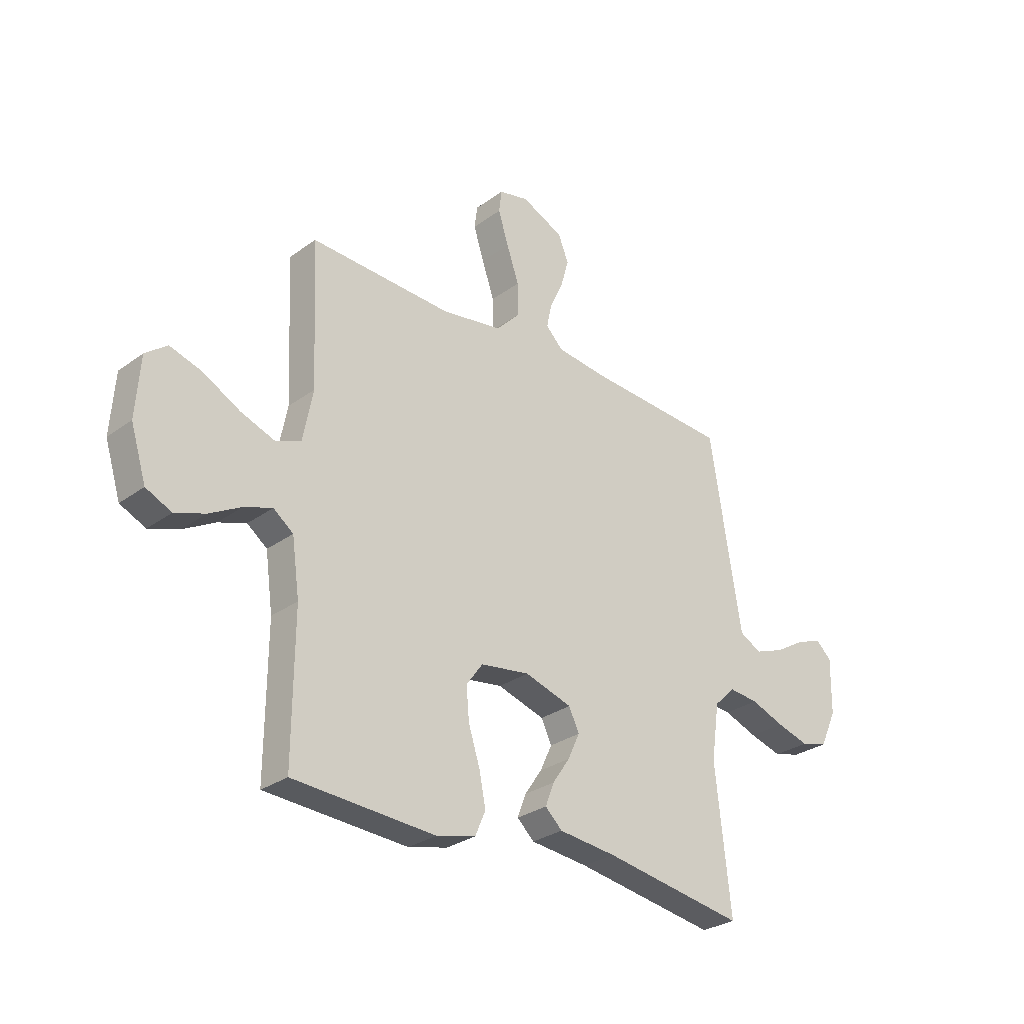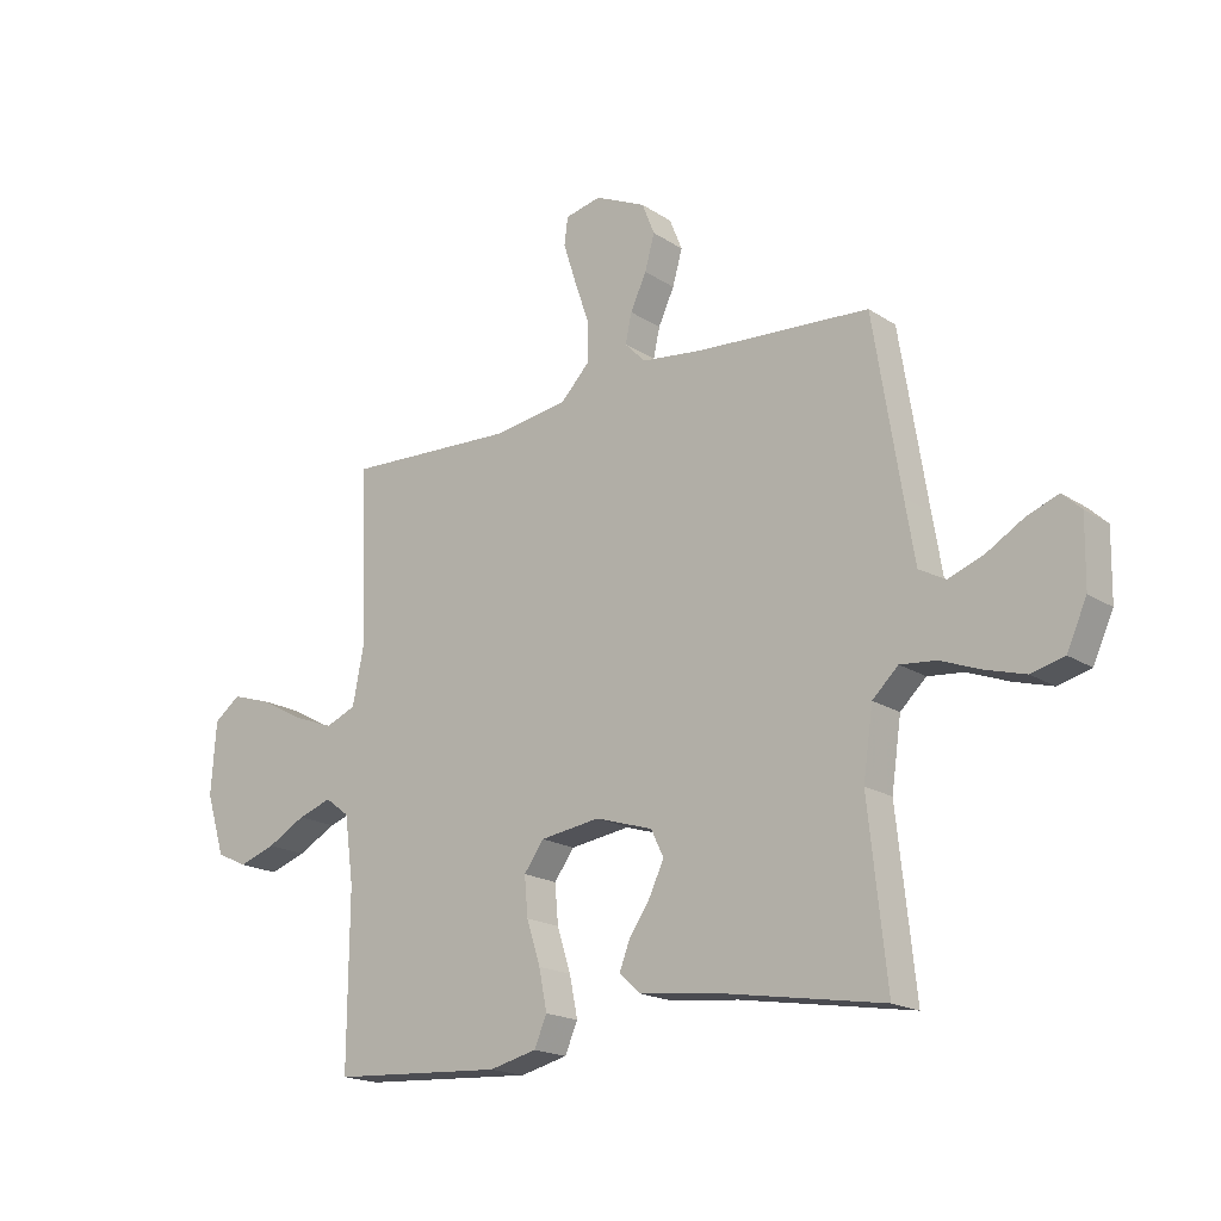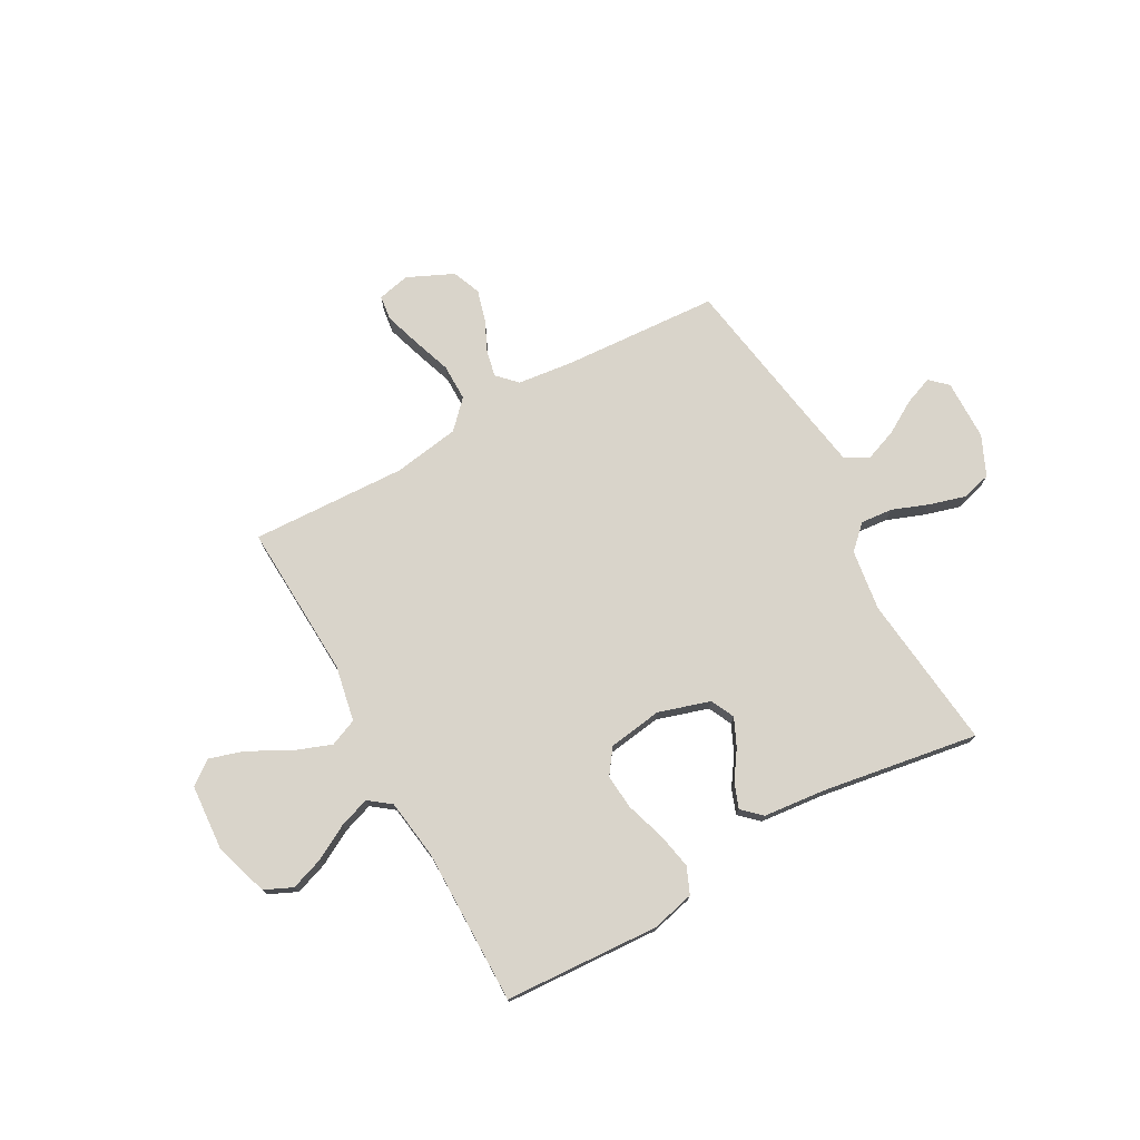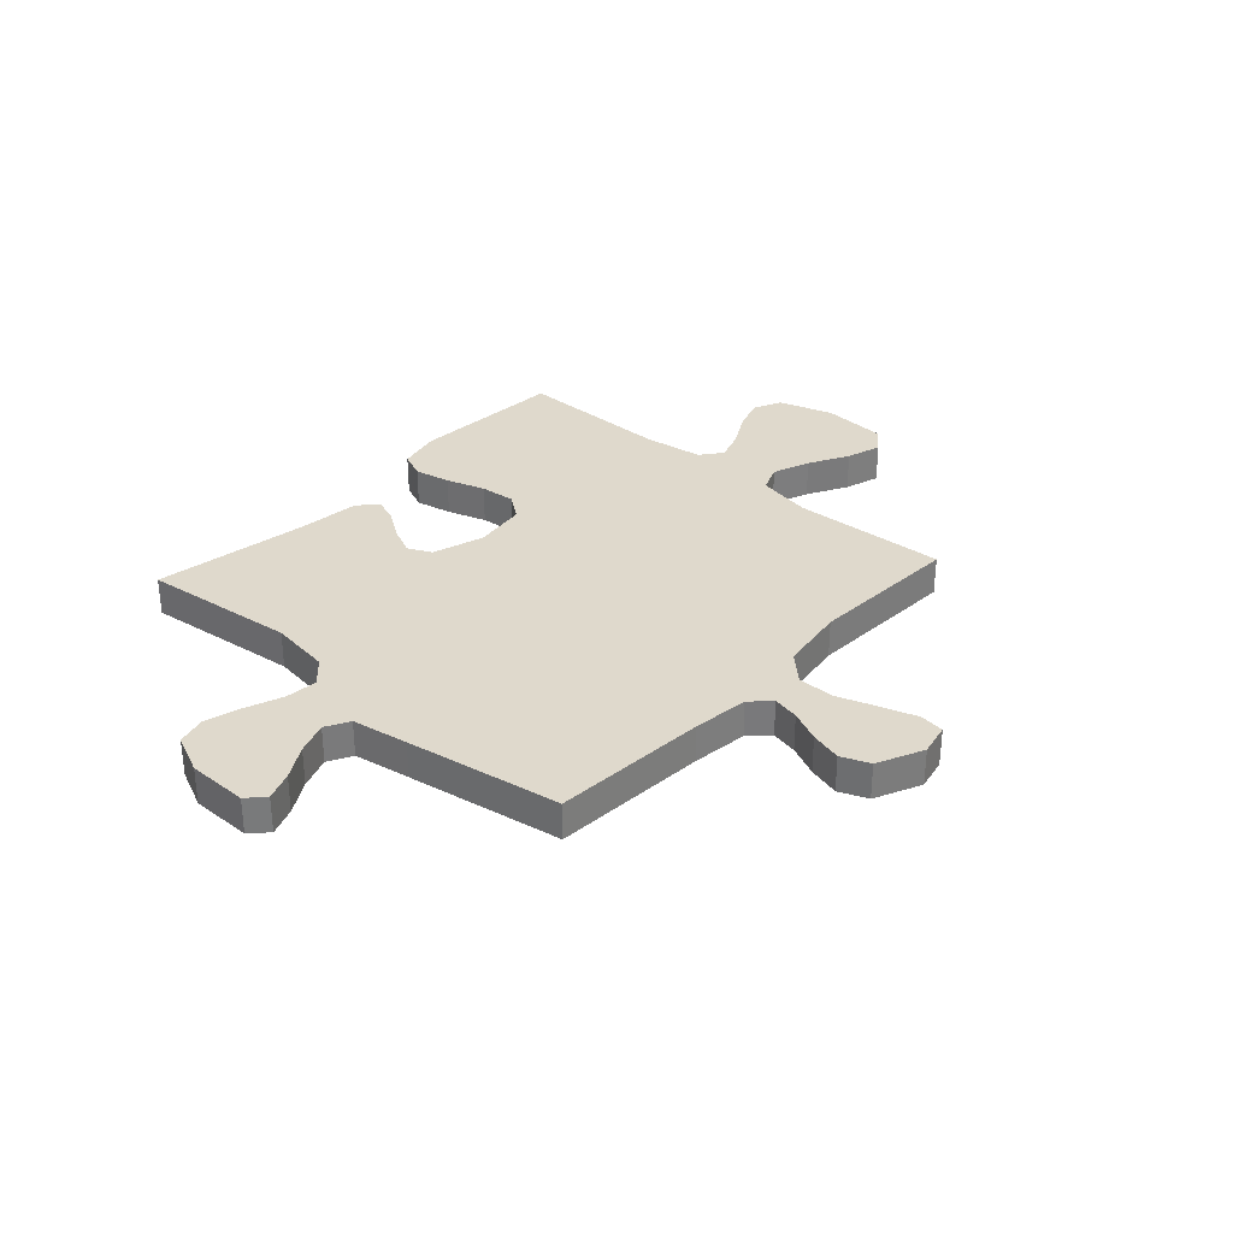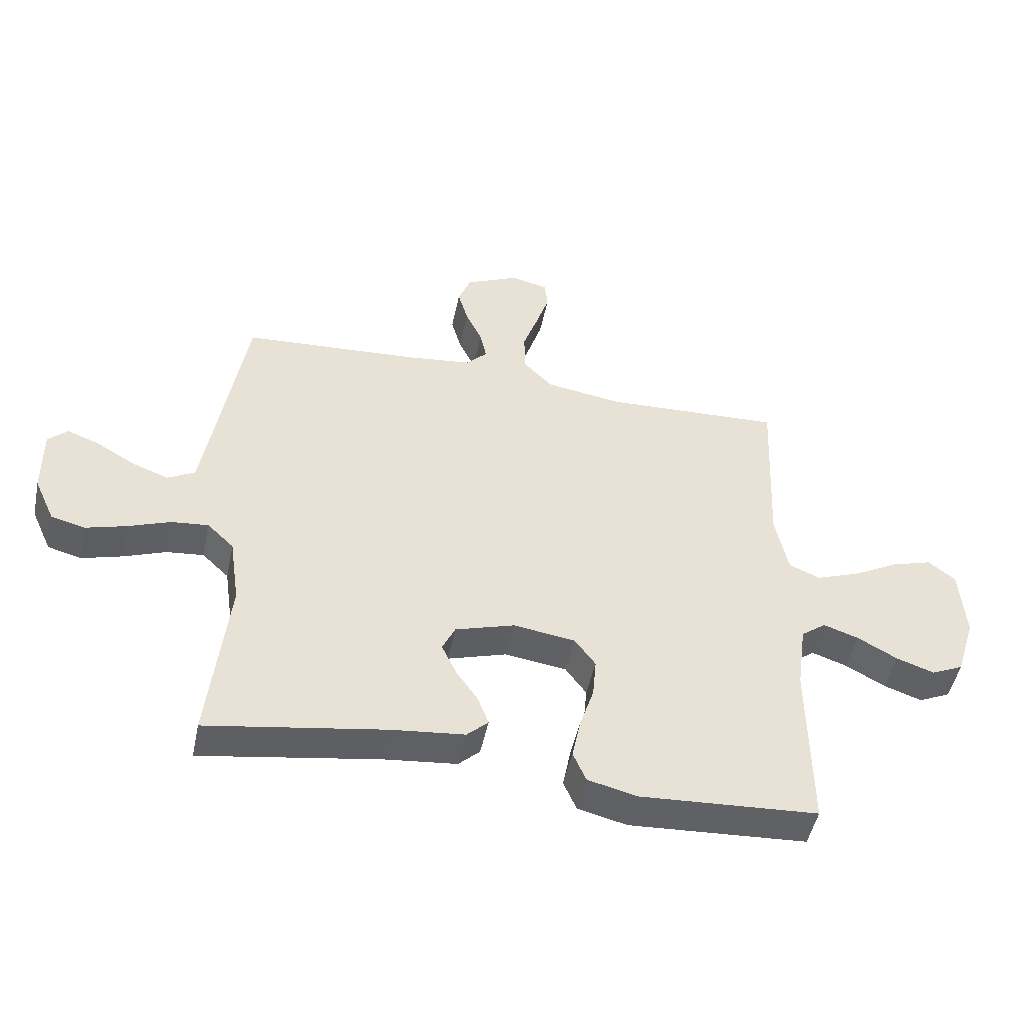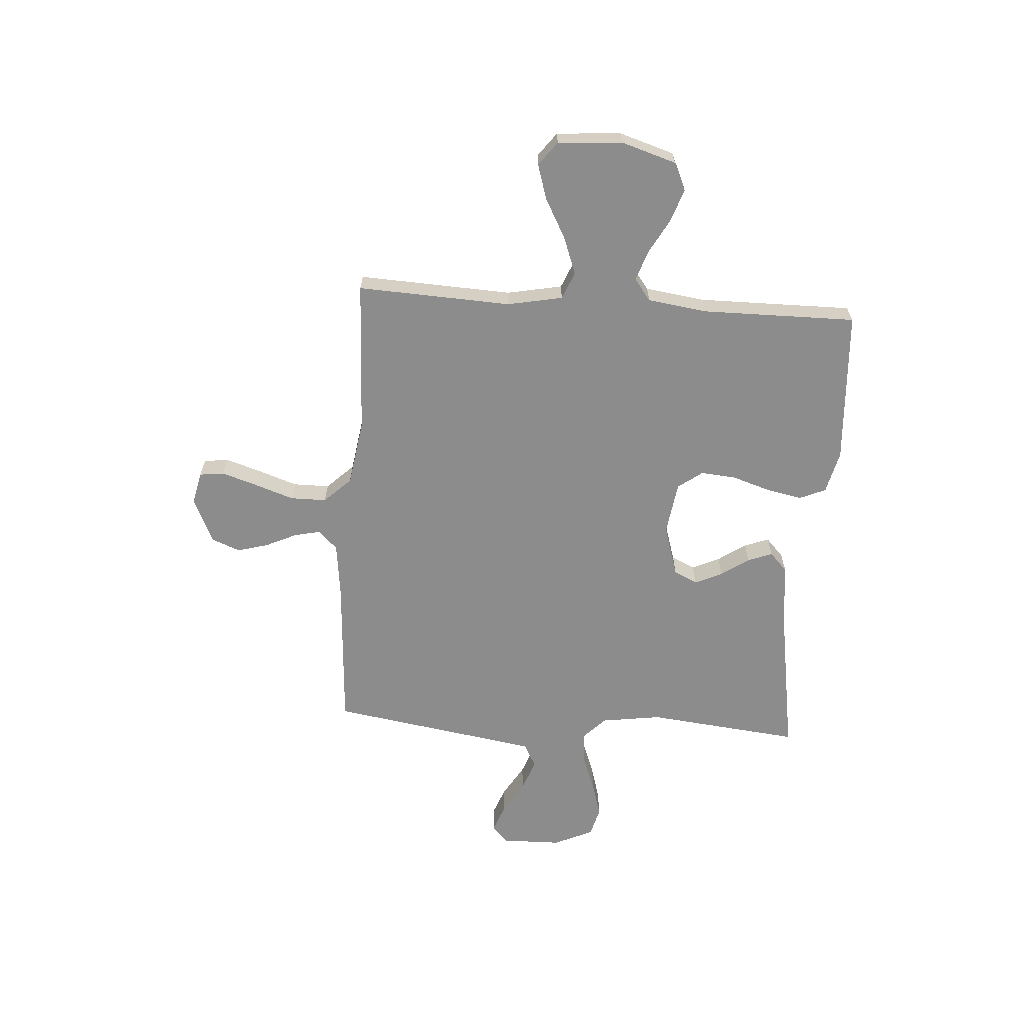
<metadata>
{"format":"obj","ext":"obj","renderer":"f3d","projection":"perspective","resolution":1024,"background":"white","views":[{"elev":-28.7,"azim":137.4,"up":"+Z"},{"elev":-18.4,"azim":-141.0,"up":"+Z"},{"elev":74.8,"azim":150.9,"up":"+Y"},{"elev":32.3,"azim":-47.9,"up":"+Y"},{"elev":-48.9,"azim":-11.8,"up":"+Z"},{"elev":-64.2,"azim":86.1,"up":"+Y"}]}
</metadata>
<code>
v -0.5 0.07 -0.5
v -0.468 0.07 -0.2
v -0.485 0.07 -0.082
v -0.53 0.07 -0.039
v -0.592 0.07 -0.045
v -0.663 0.07 -0.072
v -0.732 0.07 -0.092
v -0.789 0.07 -0.077
v -0.824 0.07 0
v -0.826 0.07 0.117
v -0.793 0.07 0.148
v -0.738 0.07 0.127
v -0.674 0.07 0.089
v -0.612 0.07 0.066
v -0.566 0.07 0.091
v -0.548 0.07 0.2
v -0.5 0.07 0.5
v -0.2 0.07 0.519
v -0.091 0.07 0.532
v -0.055 0.07 0.569
v -0.066 0.07 0.62
v -0.094 0.07 0.68
v -0.111 0.07 0.741
v -0.089 0.07 0.796
v 0 0.07 0.837
v 0.063 0.07 0.823
v 0.069 0.07 0.775
v 0.047 0.07 0.706
v 0.021 0.07 0.63
v 0.021 0.07 0.559
v 0.071 0.07 0.507
v 0.2 0.07 0.487
v 0.5 0.07 0.5
v 0.486 0.07 0.2
v 0.507 0.07 0.093
v 0.56 0.07 0.071
v 0.633 0.07 0.098
v 0.71 0.07 0.14
v 0.778 0.07 0.161
v 0.824 0.07 0.126
v 0.833 0.07 0
v 0.8 0.07 -0.106
v 0.746 0.07 -0.131
v 0.682 0.07 -0.109
v 0.615 0.07 -0.072
v 0.556 0.07 -0.052
v 0.514 0.07 -0.084
v 0.498 0.07 -0.2
v 0.5 0.07 -0.5
v 0.2 0.07 -0.518
v 0.117 0.07 -0.498
v 0.095 0.07 -0.447
v 0.109 0.07 -0.377
v 0.133 0.07 -0.302
v 0.139 0.07 -0.234
v 0.104 0.07 -0.186
v 0 0.07 -0.171
v -0.1 0.07 -0.202
v -0.122 0.07 -0.248
v -0.097 0.07 -0.302
v -0.06 0.07 -0.356
v -0.042 0.07 -0.404
v -0.078 0.07 -0.438
v -0.2 0.07 -0.451
v -0.5 0 -0.5
v -0.468 0 -0.2
v -0.485 0 -0.082
v -0.53 0 -0.039
v -0.592 0 -0.045
v -0.663 0 -0.072
v -0.732 0 -0.092
v -0.789 0 -0.077
v -0.824 0 0
v -0.826 0 0.117
v -0.793 0 0.148
v -0.738 0 0.127
v -0.674 0 0.089
v -0.612 0 0.066
v -0.566 0 0.091
v -0.548 0 0.2
v -0.5 0 0.5
v -0.2 0 0.519
v -0.091 0 0.532
v -0.055 0 0.569
v -0.066 0 0.62
v -0.094 0 0.68
v -0.111 0 0.741
v -0.089 0 0.796
v 0 0 0.837
v 0.063 0 0.823
v 0.069 0 0.775
v 0.047 0 0.706
v 0.021 0 0.63
v 0.021 0 0.559
v 0.071 0 0.507
v 0.2 0 0.487
v 0.5 0 0.5
v 0.486 0 0.2
v 0.507 0 0.093
v 0.56 0 0.071
v 0.633 0 0.098
v 0.71 0 0.14
v 0.778 0 0.161
v 0.824 0 0.126
v 0.833 0 0
v 0.8 0 -0.106
v 0.746 0 -0.131
v 0.682 0 -0.109
v 0.615 0 -0.072
v 0.556 0 -0.052
v 0.514 0 -0.084
v 0.498 0 -0.2
v 0.5 0 -0.5
v 0.2 0 -0.518
v 0.117 0 -0.498
v 0.095 0 -0.447
v 0.109 0 -0.377
v 0.133 0 -0.302
v 0.139 0 -0.234
v 0.104 0 -0.186
v 0 0 -0.171
v -0.1 0 -0.202
v -0.122 0 -0.248
v -0.097 0 -0.302
v -0.06 0 -0.356
v -0.042 0 -0.404
v -0.078 0 -0.438
v -0.2 0 -0.451
f 62 63 64
f 61 62 64
f 60 61 64
f 64 1 2
f 60 64 2
f 59 60 2
f 58 59 2 3
f 57 58 3 4
f 56 57 4
f 52 53 54
f 51 52 54
f 50 51 54
f 49 50 54
f 48 49 54
f 47 48 54 55
f 46 47 55 56
f 43 44 45
f 42 43 45
f 41 42 45
f 40 41 45
f 39 40 45
f 38 39 45
f 37 38 45
f 36 37 45 46
f 46 56 4
f 36 46 4
f 35 36 4
f 32 33 34
f 35 4 5
f 34 35 5
f 32 34 5
f 31 32 5
f 27 28 29
f 26 27 29
f 25 26 29
f 24 25 29
f 23 24 29
f 22 23 29
f 21 22 29
f 20 21 29 30
f 31 5 6
f 30 31 6
f 20 30 6
f 19 20 6
f 16 17 18
f 15 16 18 19
f 11 12 13
f 10 11 13
f 9 10 13
f 8 9 13
f 7 8 13
f 6 7 13
f 6 13 14
f 15 19 6
f 6 14 15
f 128 127 126
f 128 126 125
f 128 125 124
f 66 65 128
f 66 128 124
f 66 124 123
f 67 66 123 122
f 68 67 122 121
f 68 121 120
f 118 117 116
f 118 116 115
f 118 115 114
f 118 114 113
f 118 113 112
f 119 118 112 111
f 120 119 111 110
f 109 108 107
f 109 107 106
f 109 106 105
f 109 105 104
f 109 104 103
f 109 103 102
f 109 102 101
f 110 109 101 100
f 68 120 110
f 68 110 100
f 68 100 99
f 98 97 96
f 69 68 99
f 69 99 98
f 69 98 96
f 69 96 95
f 93 92 91
f 93 91 90
f 93 90 89
f 93 89 88
f 93 88 87
f 93 87 86
f 93 86 85
f 94 93 85 84
f 70 69 95
f 70 95 94
f 70 94 84
f 70 84 83
f 82 81 80
f 83 82 80 79
f 77 76 75
f 77 75 74
f 77 74 73
f 77 73 72
f 77 72 71
f 77 71 70
f 78 77 70
f 70 83 79
f 79 78 70
f 1 65 66 2
f 2 66 67 3
f 3 67 68 4
f 4 68 69 5
f 5 69 70 6
f 6 70 71 7
f 7 71 72 8
f 8 72 73 9
f 9 73 74 10
f 10 74 75 11
f 11 75 76 12
f 12 76 77 13
f 13 77 78 14
f 14 78 79 15
f 15 79 80 16
f 16 80 81 17
f 17 81 82 18
f 18 82 83 19
f 19 83 84 20
f 20 84 85 21
f 21 85 86 22
f 22 86 87 23
f 23 87 88 24
f 24 88 89 25
f 25 89 90 26
f 26 90 91 27
f 27 91 92 28
f 28 92 93 29
f 29 93 94 30
f 30 94 95 31
f 31 95 96 32
f 32 96 97 33
f 33 97 98 34
f 34 98 99 35
f 35 99 100 36
f 36 100 101 37
f 37 101 102 38
f 38 102 103 39
f 39 103 104 40
f 40 104 105 41
f 41 105 106 42
f 42 106 107 43
f 43 107 108 44
f 44 108 109 45
f 45 109 110 46
f 46 110 111 47
f 47 111 112 48
f 48 112 113 49
f 49 113 114 50
f 50 114 115 51
f 51 115 116 52
f 52 116 117 53
f 53 117 118 54
f 54 118 119 55
f 55 119 120 56
f 56 120 121 57
f 57 121 122 58
f 58 122 123 59
f 59 123 124 60
f 60 124 125 61
f 61 125 126 62
f 62 126 127 63
f 63 127 128 64
f 64 128 65 1

</code>
